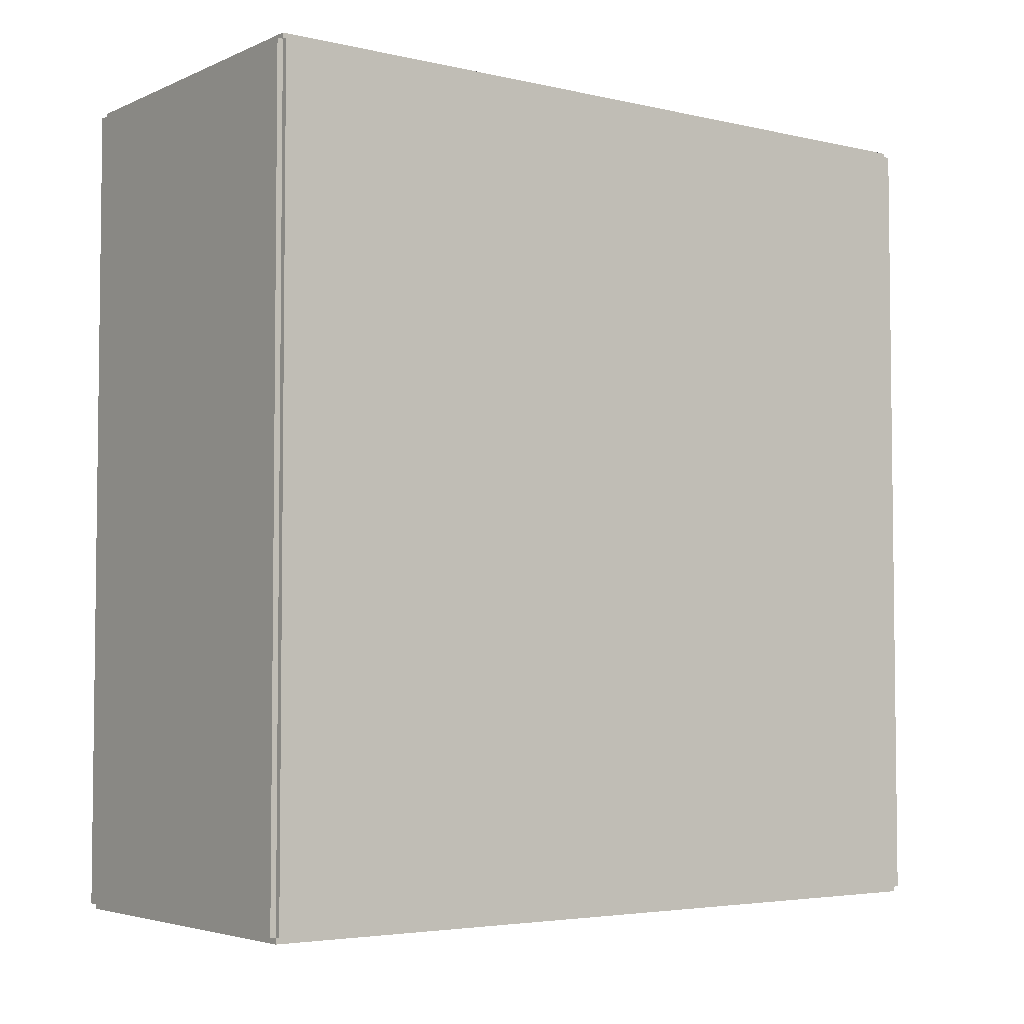
<metadata>
{"format":"obj","ext":"obj","renderer":"f3d","projection":"perspective","resolution":1024,"background":"white","views":[{"elev":-4.2,"azim":-126.5,"up":"+Z"}]}
</metadata>
<code>
v -0.08325 -0.1808 -0.002711
v -0.08325 -0.1808 0.002711
v -0.08325 0.1808 -0.002711
v -0.08325 0.1808 0.002711
v 0.08325 -0.1808 -0.002711
v 0.08325 -0.1808 0.002711
v 0.08325 0.1808 -0.002711
v 0.08325 0.1808 0.002711
v -0.08054 -0.1808 0
v -0.08596 -0.1808 0
v -0.08054 0.1808 0
v -0.08596 0.1808 0
v -0.08054 -0.1808 0.375
v -0.08596 -0.1808 0.375
v -0.08054 0.1808 0.375
v -0.08596 0.1808 0.375
v -0.08325 -0.1808 0.1848
v -0.08325 -0.1808 0.1902
v -0.08325 0.1808 0.1848
v -0.08325 0.1808 0.1902
v 0.08325 -0.1808 0.1848
v 0.08325 -0.1808 0.1902
v 0.08325 0.1808 0.1848
v 0.08325 0.1808 0.1902
v -0.08325 0.1782 0.375
v -0.08325 0.1835 0.375
v -0.08325 0.1782 0
v -0.08325 0.1835 0
v 0.08325 0.1782 0.375
v 0.08325 0.1835 0.375
v 0.08325 0.1782 0
v 0.08325 0.1835 0
v -0.08325 -0.1782 0
v -0.08325 -0.1835 0
v -0.08325 -0.1782 0.375
v -0.08325 -0.1835 0.375
v 0.08325 -0.1782 0
v 0.08325 -0.1835 0
v 0.08325 -0.1782 0.375
v 0.08325 -0.1835 0.375
v -0.08325 -0.1808 0.3723
v -0.08325 -0.1808 0.3777
v -0.08325 0.1808 0.3723
v -0.08325 0.1808 0.3777
v 0.08325 -0.1808 0.3723
v 0.08325 -0.1808 0.3777
v 0.08325 0.1808 0.3723
v 0.08325 0.1808 0.3777
v -0.005633 -0.137 0.005422
v 0.01969 -0.137 0.005422
v 0.01969 -0.137 0.09247
v -0.005633 -0.137 0.09247
v 0.0192 -0.132 0.005422
v 0.0192 -0.132 0.09247
v 0.01776 -0.1273 0.005422
v 0.01776 -0.1273 0.09247
v 0.01542 -0.1229 0.005422
v 0.01542 -0.1229 0.09247
v 0.01227 -0.1191 0.005422
v 0.01227 -0.1191 0.09247
v 0.008434 -0.1159 0.005422
v 0.008434 -0.1159 0.09247
v 0.004057 -0.1136 0.005422
v 0.004057 -0.1136 0.09247
v -0.0006931 -0.1122 0.005422
v -0.0006931 -0.1122 0.09247
v -0.005633 -0.1117 0.005422
v -0.005633 -0.1117 0.09247
v -0.01057 -0.1122 0.005422
v -0.01057 -0.1122 0.09247
v -0.01532 -0.1136 0.005422
v -0.01532 -0.1136 0.09247
v -0.0197 -0.1159 0.005422
v -0.0197 -0.1159 0.09247
v -0.02354 -0.1191 0.005422
v -0.02354 -0.1191 0.09247
v -0.02669 -0.1229 0.005422
v -0.02669 -0.1229 0.09247
v -0.02902 -0.1273 0.005422
v -0.02902 -0.1273 0.09247
v -0.03047 -0.132 0.005422
v -0.03047 -0.132 0.09247
v -0.03095 -0.137 0.005422
v -0.03095 -0.137 0.09247
v -0.03047 -0.1419 0.005422
v -0.03047 -0.1419 0.09247
v -0.02902 -0.1467 0.005422
v -0.02902 -0.1467 0.09247
v -0.02669 -0.1511 0.005422
v -0.02669 -0.1511 0.09247
v -0.02354 -0.1549 0.005422
v -0.02354 -0.1549 0.09247
v -0.0197 -0.158 0.005422
v -0.0197 -0.158 0.09247
v -0.01532 -0.1604 0.005422
v -0.01532 -0.1604 0.09247
v -0.01057 -0.1618 0.005422
v -0.01057 -0.1618 0.09247
v -0.005633 -0.1623 0.005422
v -0.005633 -0.1623 0.09247
v -0.0006931 -0.1618 0.005422
v -0.0006931 -0.1618 0.09247
v 0.004057 -0.1604 0.005422
v 0.004057 -0.1604 0.09247
v 0.008434 -0.158 0.005422
v 0.008434 -0.158 0.09247
v 0.01227 -0.1549 0.005422
v 0.01227 -0.1549 0.09247
v 0.01542 -0.1511 0.005422
v 0.01542 -0.1511 0.09247
v 0.01776 -0.1467 0.005422
v 0.01776 -0.1467 0.09247
v 0.0192 -0.1419 0.005422
v 0.0192 -0.1419 0.09247
v 0.005595 -0.06832 0.005422
v 0.03456 -0.06832 0.005422
v 0.03456 -0.06832 0.06833
v 0.005595 -0.06832 0.06833
v 0.034 -0.06267 0.005422
v 0.034 -0.06267 0.06833
v 0.03235 -0.05723 0.005422
v 0.03235 -0.05723 0.06833
v 0.02968 -0.05223 0.005422
v 0.02968 -0.05223 0.06833
v 0.02608 -0.04784 0.005422
v 0.02608 -0.04784 0.06833
v 0.02169 -0.04423 0.005422
v 0.02169 -0.04423 0.06833
v 0.01668 -0.04156 0.005422
v 0.01668 -0.04156 0.06833
v 0.01125 -0.03991 0.005422
v 0.01125 -0.03991 0.06833
v 0.005595 -0.03935 0.005422
v 0.005595 -0.03935 0.06833
v -5.535e-05 -0.03991 0.005422
v -5.535e-05 -0.03991 0.06833
v -0.005489 -0.04156 0.005422
v -0.005489 -0.04156 0.06833
v -0.0105 -0.04423 0.005422
v -0.0105 -0.04423 0.06833
v -0.01489 -0.04784 0.005422
v -0.01489 -0.04784 0.06833
v -0.01849 -0.05223 0.005422
v -0.01849 -0.05223 0.06833
v -0.02116 -0.05723 0.005422
v -0.02116 -0.05723 0.06833
v -0.02281 -0.06267 0.005422
v -0.02281 -0.06267 0.06833
v -0.02337 -0.06832 0.005422
v -0.02337 -0.06832 0.06833
v -0.02281 -0.07397 0.005422
v -0.02281 -0.07397 0.06833
v -0.02116 -0.0794 0.005422
v -0.02116 -0.0794 0.06833
v -0.01849 -0.08441 0.005422
v -0.01849 -0.08441 0.06833
v -0.01489 -0.0888 0.005422
v -0.01489 -0.0888 0.06833
v -0.0105 -0.0924 0.005422
v -0.0105 -0.0924 0.06833
v -0.005489 -0.09508 0.005422
v -0.005489 -0.09508 0.06833
v -5.535e-05 -0.09673 0.005422
v -5.535e-05 -0.09673 0.06833
v 0.005595 -0.09728 0.005422
v 0.005595 -0.09728 0.06833
v 0.01125 -0.09673 0.005422
v 0.01125 -0.09673 0.06833
v 0.01668 -0.09508 0.005422
v 0.01668 -0.09508 0.06833
v 0.02169 -0.0924 0.005422
v 0.02169 -0.0924 0.06833
v 0.02608 -0.0888 0.005422
v 0.02608 -0.0888 0.06833
v 0.02968 -0.08441 0.005422
v 0.02968 -0.08441 0.06833
v 0.03235 -0.0794 0.005422
v 0.03235 -0.0794 0.06833
v 0.034 -0.07397 0.005422
v 0.034 -0.07397 0.06833
v 0.005595 -0.06832 0.06833
v 0.02742 -0.06832 0.06833
v 0.02742 -0.06832 0.1142
v 0.005595 -0.06832 0.1142
v 0.027 -0.06406 0.06833
v 0.027 -0.06406 0.1142
v 0.02576 -0.05997 0.06833
v 0.02576 -0.05997 0.1142
v 0.02374 -0.05619 0.06833
v 0.02374 -0.05619 0.1142
v 0.02103 -0.05289 0.06833
v 0.02103 -0.05289 0.1142
v 0.01772 -0.05017 0.06833
v 0.01772 -0.05017 0.1142
v 0.01395 -0.04816 0.06833
v 0.01395 -0.04816 0.1142
v 0.009853 -0.04691 0.06833
v 0.009853 -0.04691 0.1142
v 0.005595 -0.04649 0.06833
v 0.005595 -0.04649 0.1142
v 0.001338 -0.04691 0.06833
v 0.001338 -0.04691 0.1142
v -0.002756 -0.04816 0.06833
v -0.002756 -0.04816 0.1142
v -0.006529 -0.05017 0.06833
v -0.006529 -0.05017 0.1142
v -0.009836 -0.05289 0.06833
v -0.009836 -0.05289 0.1142
v -0.01255 -0.05619 0.06833
v -0.01255 -0.05619 0.1142
v -0.01457 -0.05997 0.06833
v -0.01457 -0.05997 0.1142
v -0.01581 -0.06406 0.06833
v -0.01581 -0.06406 0.1142
v -0.01623 -0.06832 0.06833
v -0.01623 -0.06832 0.1142
v -0.01581 -0.07257 0.06833
v -0.01581 -0.07257 0.1142
v -0.01457 -0.07667 0.06833
v -0.01457 -0.07667 0.1142
v -0.01255 -0.08044 0.06833
v -0.01255 -0.08044 0.1142
v -0.009836 -0.08375 0.06833
v -0.009836 -0.08375 0.1142
v -0.006529 -0.08646 0.06833
v -0.006529 -0.08646 0.1142
v -0.002756 -0.08848 0.06833
v -0.002756 -0.08848 0.1142
v 0.001338 -0.08972 0.06833
v 0.001338 -0.08972 0.1142
v 0.005595 -0.09014 0.06833
v 0.005595 -0.09014 0.1142
v 0.009853 -0.08972 0.06833
v 0.009853 -0.08972 0.1142
v 0.01395 -0.08848 0.06833
v 0.01395 -0.08848 0.1142
v 0.01772 -0.08646 0.06833
v 0.01772 -0.08646 0.1142
v 0.02103 -0.08375 0.06833
v 0.02103 -0.08375 0.1142
v 0.02374 -0.08044 0.06833
v 0.02374 -0.08044 0.1142
v 0.02576 -0.07667 0.06833
v 0.02576 -0.07667 0.1142
v 0.027 -0.07257 0.06833
v 0.027 -0.07257 0.1142
v -0.00552 0.02746 0.005422
v 0.02114 0.02746 0.005422
v 0.02114 0.02746 0.0825
v -0.00552 0.02746 0.0825
v 0.02063 0.03266 0.005422
v 0.02063 0.03266 0.0825
v 0.01912 0.03767 0.005422
v 0.01912 0.03767 0.0825
v 0.01665 0.04228 0.005422
v 0.01665 0.04228 0.0825
v 0.01333 0.04632 0.005422
v 0.01333 0.04632 0.0825
v 0.009294 0.04963 0.005422
v 0.009294 0.04963 0.0825
v 0.004684 0.0521 0.005422
v 0.004684 0.0521 0.0825
v -0.0003181 0.05361 0.005422
v -0.0003181 0.05361 0.0825
v -0.00552 0.05413 0.005422
v -0.00552 0.05413 0.0825
v -0.01072 0.05361 0.005422
v -0.01072 0.05361 0.0825
v -0.01572 0.0521 0.005422
v -0.01572 0.0521 0.0825
v -0.02033 0.04963 0.005422
v -0.02033 0.04963 0.0825
v -0.02438 0.04632 0.005422
v -0.02438 0.04632 0.0825
v -0.02769 0.04228 0.005422
v -0.02769 0.04228 0.0825
v -0.03016 0.03767 0.005422
v -0.03016 0.03767 0.0825
v -0.03167 0.03266 0.005422
v -0.03167 0.03266 0.0825
v -0.03219 0.02746 0.005422
v -0.03219 0.02746 0.0825
v -0.03167 0.02226 0.005422
v -0.03167 0.02226 0.0825
v -0.03016 0.01726 0.005422
v -0.03016 0.01726 0.0825
v -0.02769 0.01265 0.005422
v -0.02769 0.01265 0.0825
v -0.02438 0.008606 0.005422
v -0.02438 0.008606 0.0825
v -0.02033 0.00529 0.005422
v -0.02033 0.00529 0.0825
v -0.01572 0.002826 0.005422
v -0.01572 0.002826 0.0825
v -0.01072 0.001309 0.005422
v -0.01072 0.001309 0.0825
v -0.00552 0.0007964 0.005422
v -0.00552 0.0007964 0.0825
v -0.0003181 0.001309 0.005422
v -0.0003181 0.001309 0.0825
v 0.004684 0.002826 0.005422
v 0.004684 0.002826 0.0825
v 0.009294 0.00529 0.005422
v 0.009294 0.00529 0.0825
v 0.01333 0.008606 0.005422
v 0.01333 0.008606 0.0825
v 0.01665 0.01265 0.005422
v 0.01665 0.01265 0.0825
v 0.01912 0.01726 0.005422
v 0.01912 0.01726 0.0825
v 0.02063 0.02226 0.005422
v 0.02063 0.02226 0.0825
v 0.01539 0.1559 0.005422
v 0.03859 0.1559 0.005422
v 0.03859 0.1559 0.08475
v 0.01539 0.1559 0.08475
v 0.03814 0.1604 0.005422
v 0.03814 0.1604 0.08475
v 0.03682 0.1648 0.005422
v 0.03682 0.1648 0.08475
v 0.03468 0.1688 0.005422
v 0.03468 0.1688 0.08475
v 0.03179 0.1723 0.005422
v 0.03179 0.1723 0.08475
v 0.02828 0.1752 0.005422
v 0.02828 0.1752 0.08475
v 0.02427 0.1773 0.005422
v 0.02427 0.1773 0.08475
v 0.01992 0.1786 0.005422
v 0.01992 0.1786 0.08475
v 0.01539 0.1791 0.005422
v 0.01539 0.1791 0.08475
v 0.01087 0.1786 0.005422
v 0.01087 0.1786 0.08475
v 0.006515 0.1773 0.005422
v 0.006515 0.1773 0.08475
v 0.002504 0.1752 0.005422
v 0.002504 0.1752 0.08475
v -0.001011 0.1723 0.005422
v -0.001011 0.1723 0.08475
v -0.003896 0.1688 0.005422
v -0.003896 0.1688 0.08475
v -0.00604 0.1648 0.005422
v -0.00604 0.1648 0.08475
v -0.00736 0.1604 0.005422
v -0.00736 0.1604 0.08475
v -0.007805 0.1559 0.005422
v -0.007805 0.1559 0.08475
v -0.00736 0.1514 0.005422
v -0.00736 0.1514 0.08475
v -0.00604 0.147 0.005422
v -0.00604 0.147 0.08475
v -0.003896 0.143 0.005422
v -0.003896 0.143 0.08475
v -0.001011 0.1395 0.005422
v -0.001011 0.1395 0.08475
v 0.002504 0.1366 0.005422
v 0.002504 0.1366 0.08475
v 0.006515 0.1345 0.005422
v 0.006515 0.1345 0.08475
v 0.01087 0.1331 0.005422
v 0.01087 0.1331 0.08475
v 0.01539 0.1327 0.005422
v 0.01539 0.1327 0.08475
v 0.01992 0.1331 0.005422
v 0.01992 0.1331 0.08475
v 0.02427 0.1345 0.005422
v 0.02427 0.1345 0.08475
v 0.02828 0.1366 0.005422
v 0.02828 0.1366 0.08475
v 0.03179 0.1395 0.005422
v 0.03179 0.1395 0.08475
v 0.03468 0.143 0.005422
v 0.03468 0.143 0.08475
v 0.03682 0.147 0.005422
v 0.03682 0.147 0.08475
v 0.03814 0.1514 0.005422
v 0.03814 0.1514 0.08475
f 2 4 1
f 5 2 1
f 1 4 3
f 3 5 1
f 2 8 4
f 6 2 5
f 6 8 2
f 4 8 3
f 7 5 3
f 3 8 7
f 7 6 5
f 8 6 7
f 10 12 9
f 13 10 9
f 9 12 11
f 11 13 9
f 10 16 12
f 14 10 13
f 14 16 10
f 12 16 11
f 15 13 11
f 11 16 15
f 15 14 13
f 16 14 15
f 18 20 17
f 21 18 17
f 17 20 19
f 19 21 17
f 18 24 20
f 22 18 21
f 22 24 18
f 20 24 19
f 23 21 19
f 19 24 23
f 23 22 21
f 24 22 23
f 26 28 25
f 29 26 25
f 25 28 27
f 27 29 25
f 26 32 28
f 30 26 29
f 30 32 26
f 28 32 27
f 31 29 27
f 27 32 31
f 31 30 29
f 32 30 31
f 34 36 33
f 37 34 33
f 33 36 35
f 35 37 33
f 34 40 36
f 38 34 37
f 38 40 34
f 36 40 35
f 39 37 35
f 35 40 39
f 39 38 37
f 40 38 39
f 42 44 41
f 45 42 41
f 41 44 43
f 43 45 41
f 42 48 44
f 46 42 45
f 46 48 42
f 44 48 43
f 47 45 43
f 43 48 47
f 47 46 45
f 48 46 47
f 50 49 53
f 50 53 51
f 51 53 54
f 51 54 52
f 53 49 55
f 53 55 54
f 54 55 56
f 54 56 52
f 55 49 57
f 55 57 56
f 56 57 58
f 56 58 52
f 57 49 59
f 57 59 58
f 58 59 60
f 58 60 52
f 59 49 61
f 59 61 60
f 60 61 62
f 60 62 52
f 61 49 63
f 61 63 62
f 62 63 64
f 62 64 52
f 63 49 65
f 63 65 64
f 64 65 66
f 64 66 52
f 65 49 67
f 65 67 66
f 66 67 68
f 66 68 52
f 67 49 69
f 67 69 68
f 68 69 70
f 68 70 52
f 69 49 71
f 69 71 70
f 70 71 72
f 70 72 52
f 71 49 73
f 71 73 72
f 72 73 74
f 72 74 52
f 73 49 75
f 73 75 74
f 74 75 76
f 74 76 52
f 75 49 77
f 75 77 76
f 76 77 78
f 76 78 52
f 77 49 79
f 77 79 78
f 78 79 80
f 78 80 52
f 79 49 81
f 79 81 80
f 80 81 82
f 80 82 52
f 81 49 83
f 81 83 82
f 82 83 84
f 82 84 52
f 83 49 85
f 83 85 84
f 84 85 86
f 84 86 52
f 85 49 87
f 85 87 86
f 86 87 88
f 86 88 52
f 87 49 89
f 87 89 88
f 88 89 90
f 88 90 52
f 89 49 91
f 89 91 90
f 90 91 92
f 90 92 52
f 91 49 93
f 91 93 92
f 92 93 94
f 92 94 52
f 93 49 95
f 93 95 94
f 94 95 96
f 94 96 52
f 95 49 97
f 95 97 96
f 96 97 98
f 96 98 52
f 97 49 99
f 97 99 98
f 98 99 100
f 98 100 52
f 99 49 101
f 99 101 100
f 100 101 102
f 100 102 52
f 101 49 103
f 101 103 102
f 102 103 104
f 102 104 52
f 103 49 105
f 103 105 104
f 104 105 106
f 104 106 52
f 105 49 107
f 105 107 106
f 106 107 108
f 106 108 52
f 107 49 109
f 107 109 108
f 108 109 110
f 108 110 52
f 109 49 111
f 109 111 110
f 110 111 112
f 110 112 52
f 111 49 113
f 111 113 112
f 112 113 114
f 112 114 52
f 113 49 50
f 113 50 114
f 114 50 51
f 114 51 52
f 116 115 119
f 116 119 117
f 117 119 120
f 117 120 118
f 119 115 121
f 119 121 120
f 120 121 122
f 120 122 118
f 121 115 123
f 121 123 122
f 122 123 124
f 122 124 118
f 123 115 125
f 123 125 124
f 124 125 126
f 124 126 118
f 125 115 127
f 125 127 126
f 126 127 128
f 126 128 118
f 127 115 129
f 127 129 128
f 128 129 130
f 128 130 118
f 129 115 131
f 129 131 130
f 130 131 132
f 130 132 118
f 131 115 133
f 131 133 132
f 132 133 134
f 132 134 118
f 133 115 135
f 133 135 134
f 134 135 136
f 134 136 118
f 135 115 137
f 135 137 136
f 136 137 138
f 136 138 118
f 137 115 139
f 137 139 138
f 138 139 140
f 138 140 118
f 139 115 141
f 139 141 140
f 140 141 142
f 140 142 118
f 141 115 143
f 141 143 142
f 142 143 144
f 142 144 118
f 143 115 145
f 143 145 144
f 144 145 146
f 144 146 118
f 145 115 147
f 145 147 146
f 146 147 148
f 146 148 118
f 147 115 149
f 147 149 148
f 148 149 150
f 148 150 118
f 149 115 151
f 149 151 150
f 150 151 152
f 150 152 118
f 151 115 153
f 151 153 152
f 152 153 154
f 152 154 118
f 153 115 155
f 153 155 154
f 154 155 156
f 154 156 118
f 155 115 157
f 155 157 156
f 156 157 158
f 156 158 118
f 157 115 159
f 157 159 158
f 158 159 160
f 158 160 118
f 159 115 161
f 159 161 160
f 160 161 162
f 160 162 118
f 161 115 163
f 161 163 162
f 162 163 164
f 162 164 118
f 163 115 165
f 163 165 164
f 164 165 166
f 164 166 118
f 165 115 167
f 165 167 166
f 166 167 168
f 166 168 118
f 167 115 169
f 167 169 168
f 168 169 170
f 168 170 118
f 169 115 171
f 169 171 170
f 170 171 172
f 170 172 118
f 171 115 173
f 171 173 172
f 172 173 174
f 172 174 118
f 173 115 175
f 173 175 174
f 174 175 176
f 174 176 118
f 175 115 177
f 175 177 176
f 176 177 178
f 176 178 118
f 177 115 179
f 177 179 178
f 178 179 180
f 178 180 118
f 179 115 116
f 179 116 180
f 180 116 117
f 180 117 118
f 182 181 185
f 182 185 183
f 183 185 186
f 183 186 184
f 185 181 187
f 185 187 186
f 186 187 188
f 186 188 184
f 187 181 189
f 187 189 188
f 188 189 190
f 188 190 184
f 189 181 191
f 189 191 190
f 190 191 192
f 190 192 184
f 191 181 193
f 191 193 192
f 192 193 194
f 192 194 184
f 193 181 195
f 193 195 194
f 194 195 196
f 194 196 184
f 195 181 197
f 195 197 196
f 196 197 198
f 196 198 184
f 197 181 199
f 197 199 198
f 198 199 200
f 198 200 184
f 199 181 201
f 199 201 200
f 200 201 202
f 200 202 184
f 201 181 203
f 201 203 202
f 202 203 204
f 202 204 184
f 203 181 205
f 203 205 204
f 204 205 206
f 204 206 184
f 205 181 207
f 205 207 206
f 206 207 208
f 206 208 184
f 207 181 209
f 207 209 208
f 208 209 210
f 208 210 184
f 209 181 211
f 209 211 210
f 210 211 212
f 210 212 184
f 211 181 213
f 211 213 212
f 212 213 214
f 212 214 184
f 213 181 215
f 213 215 214
f 214 215 216
f 214 216 184
f 215 181 217
f 215 217 216
f 216 217 218
f 216 218 184
f 217 181 219
f 217 219 218
f 218 219 220
f 218 220 184
f 219 181 221
f 219 221 220
f 220 221 222
f 220 222 184
f 221 181 223
f 221 223 222
f 222 223 224
f 222 224 184
f 223 181 225
f 223 225 224
f 224 225 226
f 224 226 184
f 225 181 227
f 225 227 226
f 226 227 228
f 226 228 184
f 227 181 229
f 227 229 228
f 228 229 230
f 228 230 184
f 229 181 231
f 229 231 230
f 230 231 232
f 230 232 184
f 231 181 233
f 231 233 232
f 232 233 234
f 232 234 184
f 233 181 235
f 233 235 234
f 234 235 236
f 234 236 184
f 235 181 237
f 235 237 236
f 236 237 238
f 236 238 184
f 237 181 239
f 237 239 238
f 238 239 240
f 238 240 184
f 239 181 241
f 239 241 240
f 240 241 242
f 240 242 184
f 241 181 243
f 241 243 242
f 242 243 244
f 242 244 184
f 243 181 245
f 243 245 244
f 244 245 246
f 244 246 184
f 245 181 182
f 245 182 246
f 246 182 183
f 246 183 184
f 248 247 251
f 248 251 249
f 249 251 252
f 249 252 250
f 251 247 253
f 251 253 252
f 252 253 254
f 252 254 250
f 253 247 255
f 253 255 254
f 254 255 256
f 254 256 250
f 255 247 257
f 255 257 256
f 256 257 258
f 256 258 250
f 257 247 259
f 257 259 258
f 258 259 260
f 258 260 250
f 259 247 261
f 259 261 260
f 260 261 262
f 260 262 250
f 261 247 263
f 261 263 262
f 262 263 264
f 262 264 250
f 263 247 265
f 263 265 264
f 264 265 266
f 264 266 250
f 265 247 267
f 265 267 266
f 266 267 268
f 266 268 250
f 267 247 269
f 267 269 268
f 268 269 270
f 268 270 250
f 269 247 271
f 269 271 270
f 270 271 272
f 270 272 250
f 271 247 273
f 271 273 272
f 272 273 274
f 272 274 250
f 273 247 275
f 273 275 274
f 274 275 276
f 274 276 250
f 275 247 277
f 275 277 276
f 276 277 278
f 276 278 250
f 277 247 279
f 277 279 278
f 278 279 280
f 278 280 250
f 279 247 281
f 279 281 280
f 280 281 282
f 280 282 250
f 281 247 283
f 281 283 282
f 282 283 284
f 282 284 250
f 283 247 285
f 283 285 284
f 284 285 286
f 284 286 250
f 285 247 287
f 285 287 286
f 286 287 288
f 286 288 250
f 287 247 289
f 287 289 288
f 288 289 290
f 288 290 250
f 289 247 291
f 289 291 290
f 290 291 292
f 290 292 250
f 291 247 293
f 291 293 292
f 292 293 294
f 292 294 250
f 293 247 295
f 293 295 294
f 294 295 296
f 294 296 250
f 295 247 297
f 295 297 296
f 296 297 298
f 296 298 250
f 297 247 299
f 297 299 298
f 298 299 300
f 298 300 250
f 299 247 301
f 299 301 300
f 300 301 302
f 300 302 250
f 301 247 303
f 301 303 302
f 302 303 304
f 302 304 250
f 303 247 305
f 303 305 304
f 304 305 306
f 304 306 250
f 305 247 307
f 305 307 306
f 306 307 308
f 306 308 250
f 307 247 309
f 307 309 308
f 308 309 310
f 308 310 250
f 309 247 311
f 309 311 310
f 310 311 312
f 310 312 250
f 311 247 248
f 311 248 312
f 312 248 249
f 312 249 250
f 314 313 317
f 314 317 315
f 315 317 318
f 315 318 316
f 317 313 319
f 317 319 318
f 318 319 320
f 318 320 316
f 319 313 321
f 319 321 320
f 320 321 322
f 320 322 316
f 321 313 323
f 321 323 322
f 322 323 324
f 322 324 316
f 323 313 325
f 323 325 324
f 324 325 326
f 324 326 316
f 325 313 327
f 325 327 326
f 326 327 328
f 326 328 316
f 327 313 329
f 327 329 328
f 328 329 330
f 328 330 316
f 329 313 331
f 329 331 330
f 330 331 332
f 330 332 316
f 331 313 333
f 331 333 332
f 332 333 334
f 332 334 316
f 333 313 335
f 333 335 334
f 334 335 336
f 334 336 316
f 335 313 337
f 335 337 336
f 336 337 338
f 336 338 316
f 337 313 339
f 337 339 338
f 338 339 340
f 338 340 316
f 339 313 341
f 339 341 340
f 340 341 342
f 340 342 316
f 341 313 343
f 341 343 342
f 342 343 344
f 342 344 316
f 343 313 345
f 343 345 344
f 344 345 346
f 344 346 316
f 345 313 347
f 345 347 346
f 346 347 348
f 346 348 316
f 347 313 349
f 347 349 348
f 348 349 350
f 348 350 316
f 349 313 351
f 349 351 350
f 350 351 352
f 350 352 316
f 351 313 353
f 351 353 352
f 352 353 354
f 352 354 316
f 353 313 355
f 353 355 354
f 354 355 356
f 354 356 316
f 355 313 357
f 355 357 356
f 356 357 358
f 356 358 316
f 357 313 359
f 357 359 358
f 358 359 360
f 358 360 316
f 359 313 361
f 359 361 360
f 360 361 362
f 360 362 316
f 361 313 363
f 361 363 362
f 362 363 364
f 362 364 316
f 363 313 365
f 363 365 364
f 364 365 366
f 364 366 316
f 365 313 367
f 365 367 366
f 366 367 368
f 366 368 316
f 367 313 369
f 367 369 368
f 368 369 370
f 368 370 316
f 369 313 371
f 369 371 370
f 370 371 372
f 370 372 316
f 371 313 373
f 371 373 372
f 372 373 374
f 372 374 316
f 373 313 375
f 373 375 374
f 374 375 376
f 374 376 316
f 375 313 377
f 375 377 376
f 376 377 378
f 376 378 316
f 377 313 314
f 377 314 378
f 378 314 315
f 378 315 316

</code>
